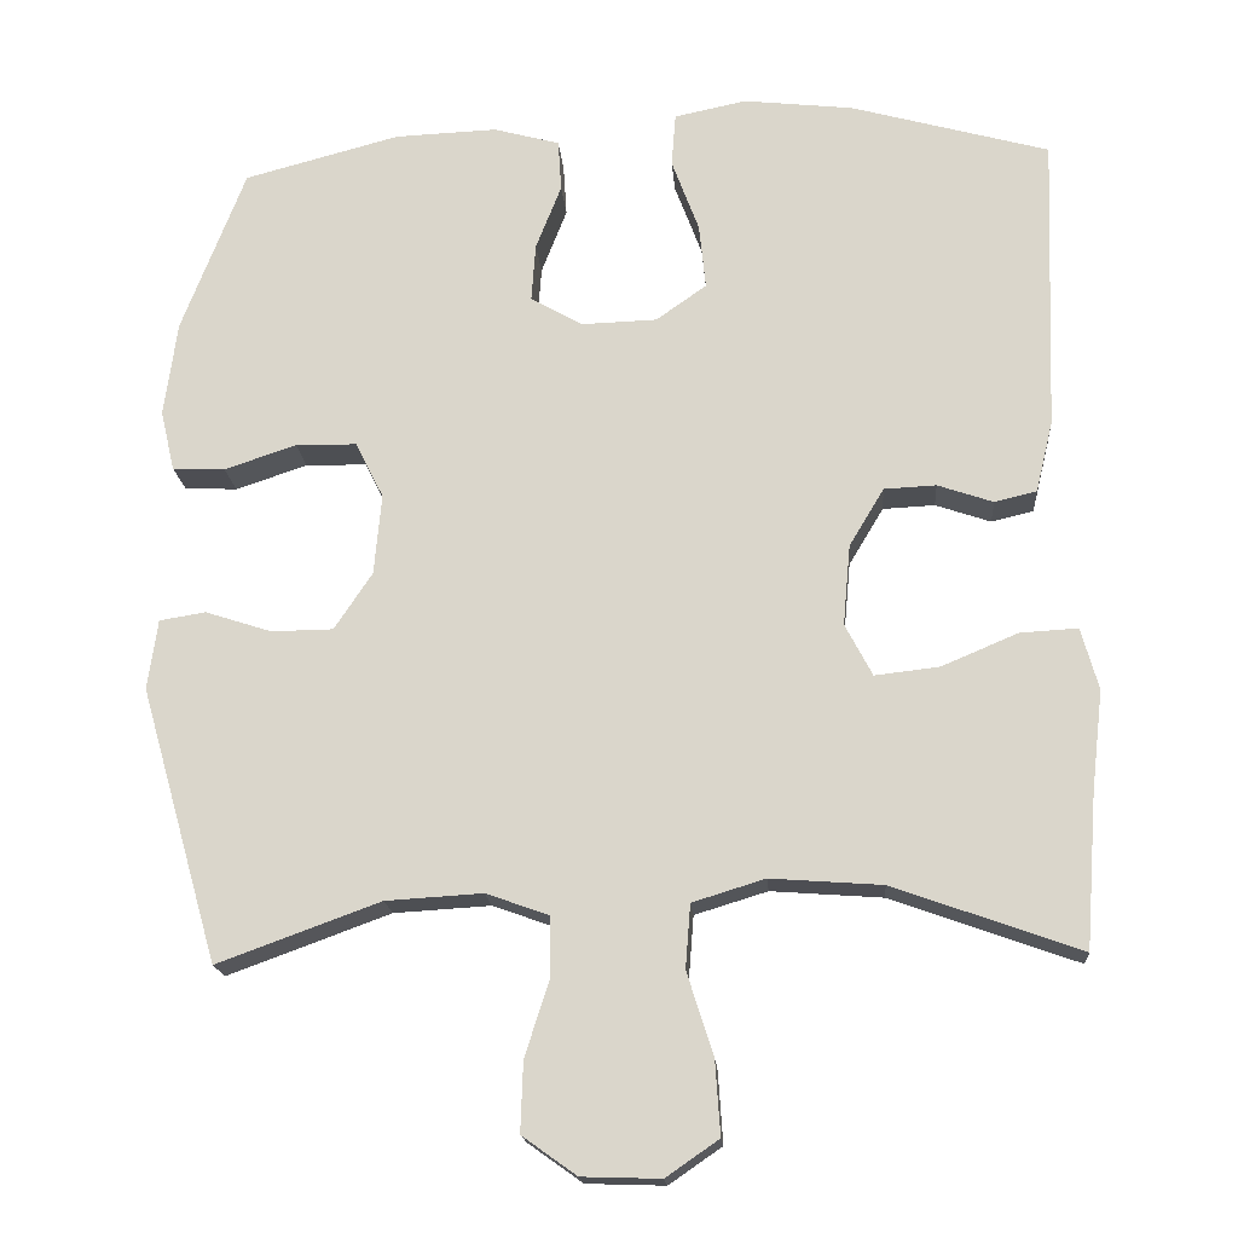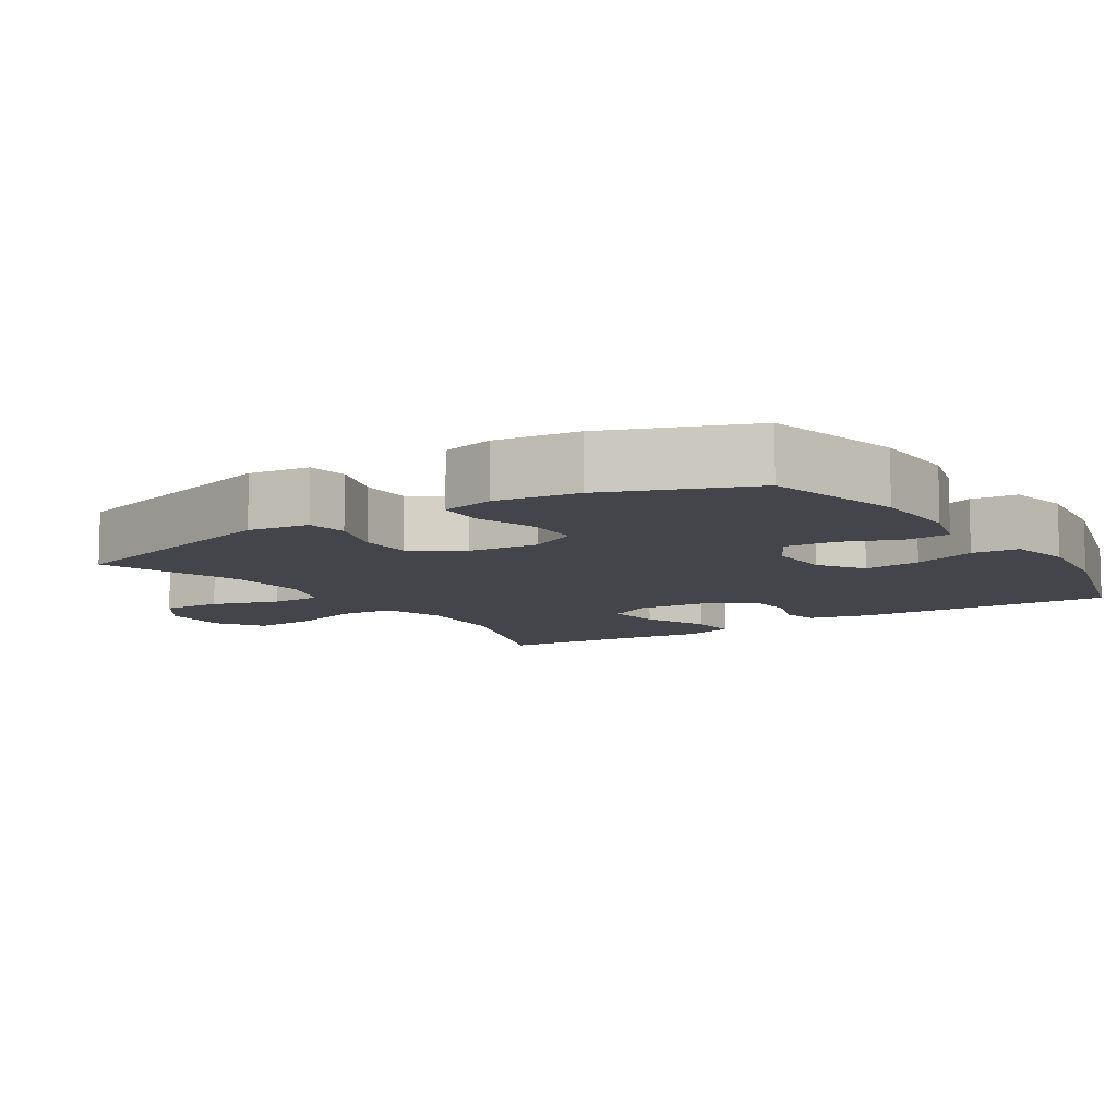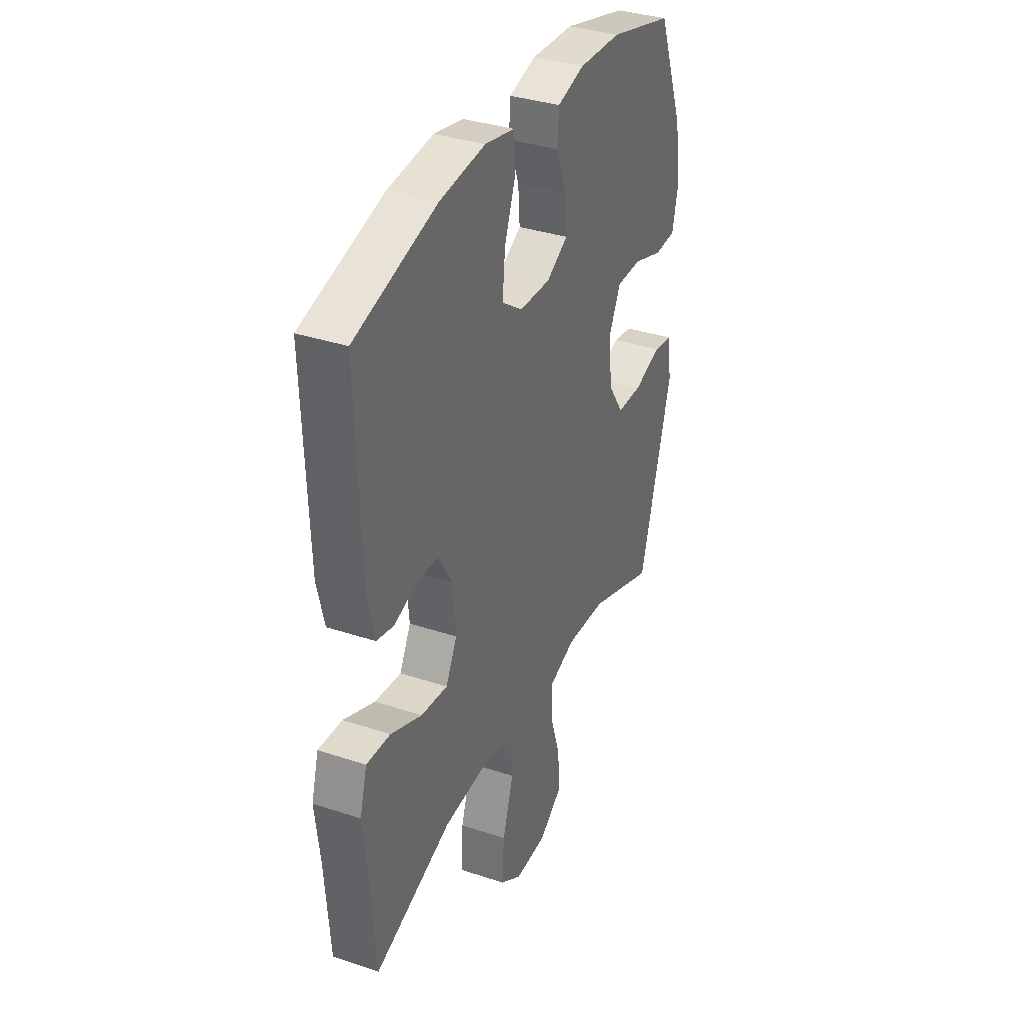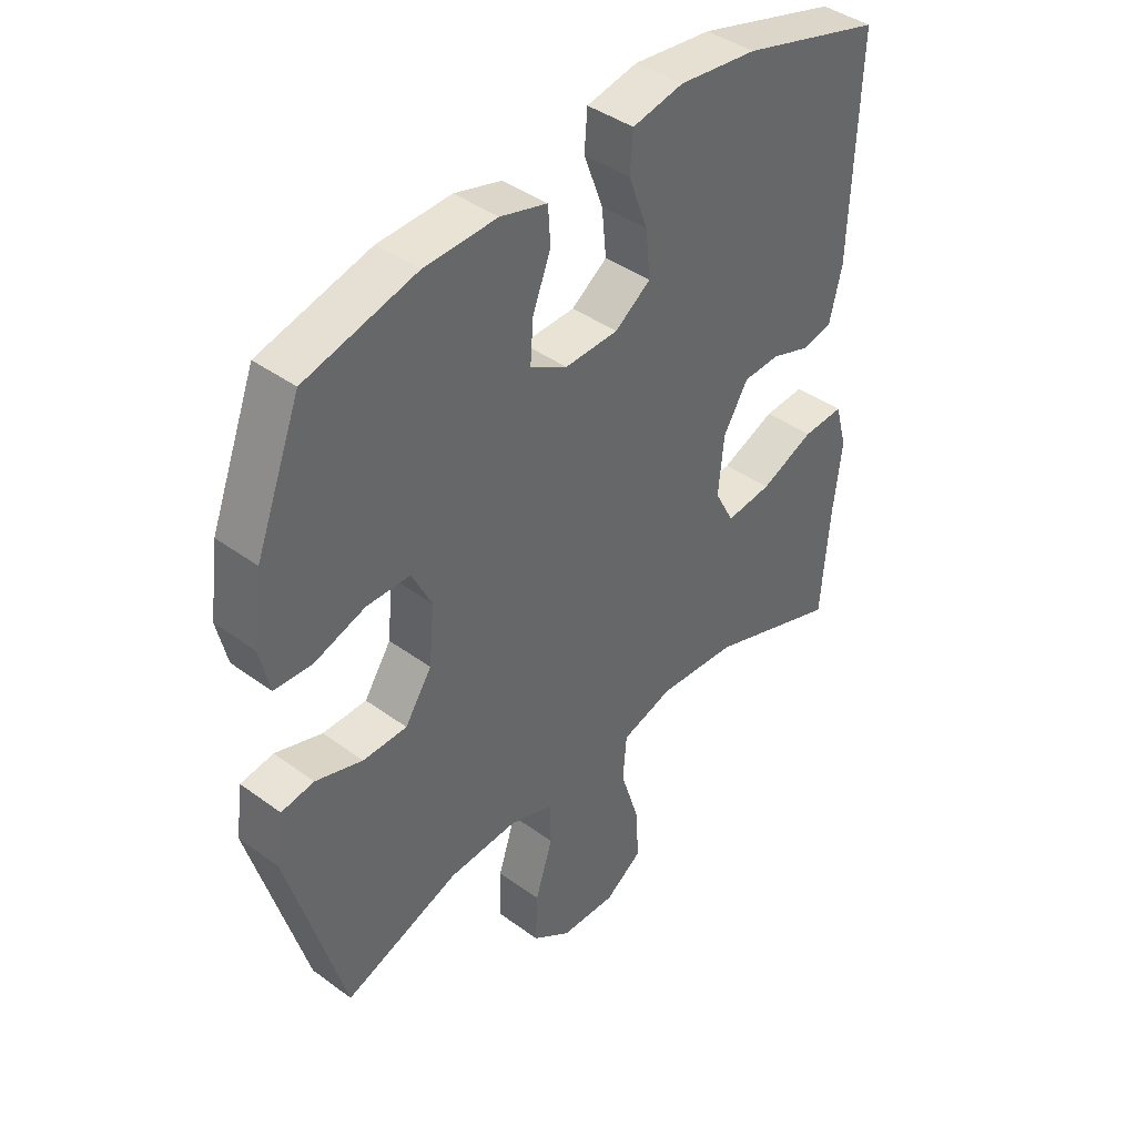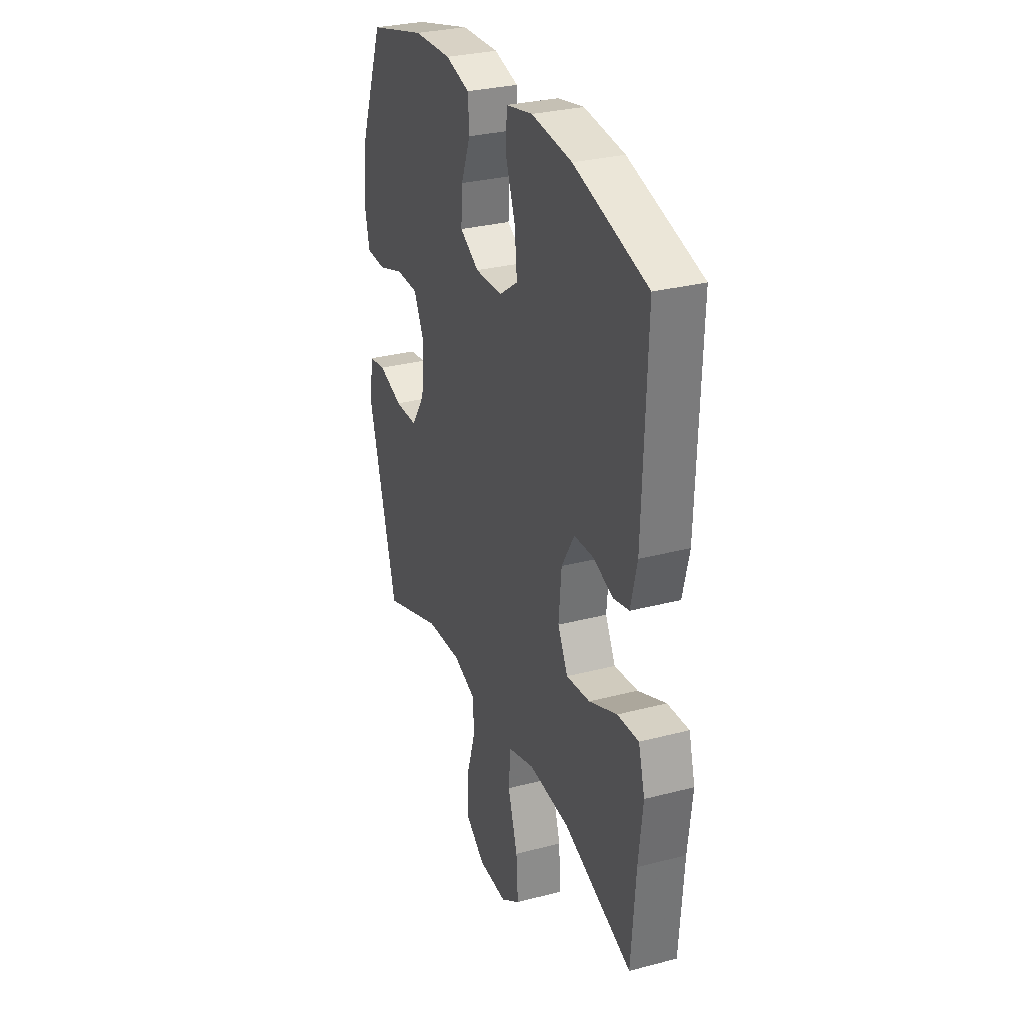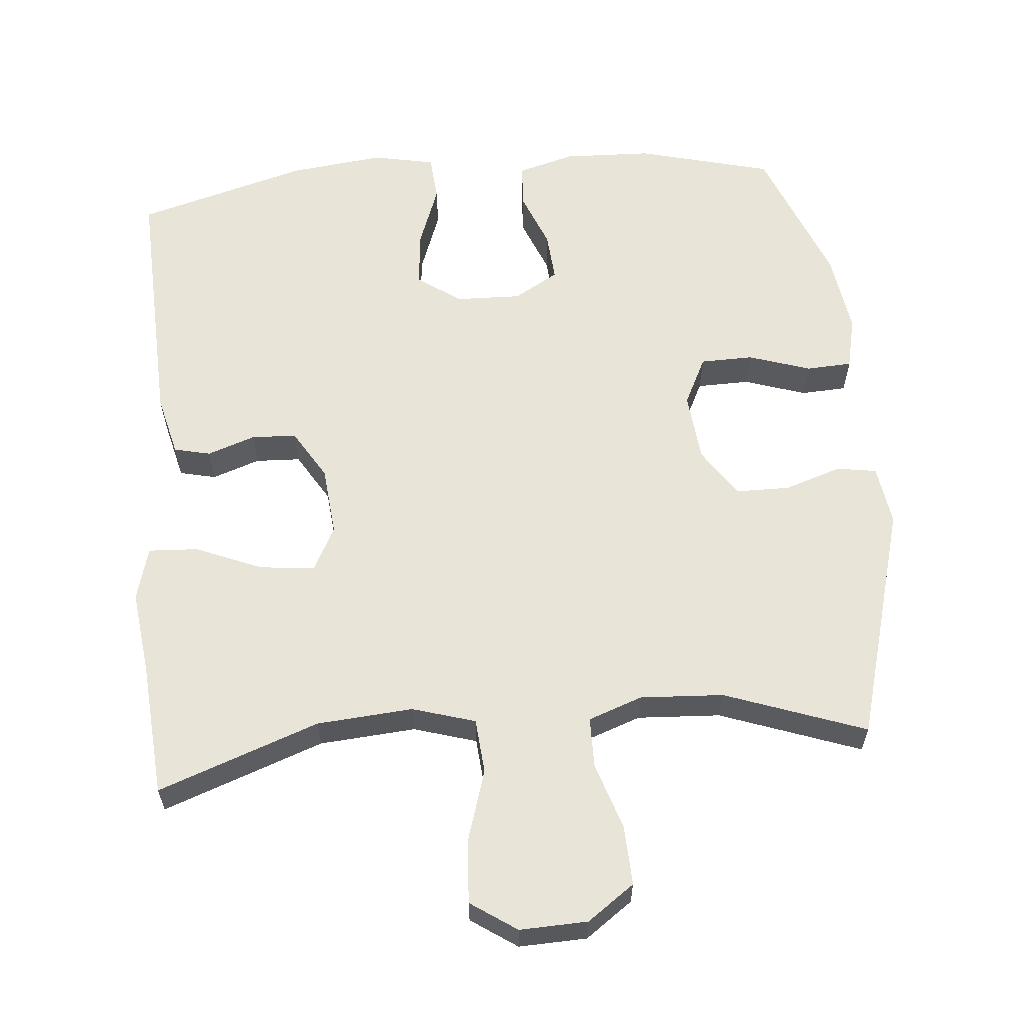
<metadata>
{"format":"obj","ext":"obj","renderer":"f3d","projection":"perspective","resolution":1024,"background":"white","views":[{"elev":-17.6,"azim":4.4,"up":"+Z"},{"elev":-9.3,"azim":-57.2,"up":"+Y"},{"elev":35.2,"azim":113.8,"up":"+Z"},{"elev":41.5,"azim":-48.5,"up":"+Z"},{"elev":30.0,"azim":69.1,"up":"+Z"},{"elev":60.5,"azim":174.7,"up":"+Y"}]}
</metadata>
<code>
v -0.5 0.07 -0.5
v -0.595 0.07 -0.167
v -0.583 0.07 -0.082
v -0.527 0.07 -0.073
v -0.447 0.07 -0.099
v -0.372 0.07 -0.098
v -0.326 0.07 -0.029
v -0.317 0.07 0.069
v -0.351 0.07 0.137
v -0.425 0.07 0.138
v -0.512 0.07 0.109
v -0.576 0.07 0.112
v -0.593 0.07 0.186
v -0.577 0.07 0.301
v -0.5 0.07 0.5
v -0.311 0.07 0.55
v -0.187 0.07 0.555
v -0.107 0.07 0.533
v -0.103 0.07 0.471
v -0.134 0.07 0.392
v -0.139 0.07 0.322
v -0.076 0.07 0.286
v 0.015 0.07 0.289
v 0.076 0.07 0.332
v 0.068 0.07 0.411
v 0.035 0.07 0.499
v 0.04 0.07 0.564
v 0.127 0.07 0.582
v 0.26 0.07 0.567
v 0.5 0.07 0.5
v 0.487 0.07 0.14
v 0.466 0.07 0.053
v 0.415 0.07 0.041
v 0.348 0.07 0.064
v 0.285 0.07 0.061
v 0.243 0.07 -0.009
v 0.234 0.07 -0.107
v 0.267 0.07 -0.17
v 0.345 0.07 -0.161
v 0.437 0.07 -0.122
v 0.507 0.07 -0.118
v 0.528 0.07 -0.193
v 0.514 0.07 -0.313
v 0.5 0.07 -0.5
v 0.274 0.07 -0.419
v 0.139 0.07 -0.409
v 0.051 0.07 -0.436
v 0.045 0.07 -0.513
v 0.077 0.07 -0.614
v 0.083 0.07 -0.703
v 0.019 0.07 -0.747
v -0.076 0.07 -0.744
v -0.142 0.07 -0.697
v -0.139 0.07 -0.613
v -0.109 0.07 -0.519
v -0.11 0.07 -0.448
v -0.186 0.07 -0.421
v -0.303 0.07 -0.428
v -0.5 0 -0.5
v -0.595 0 -0.167
v -0.583 0 -0.082
v -0.527 0 -0.073
v -0.447 0 -0.099
v -0.372 0 -0.098
v -0.326 0 -0.029
v -0.317 0 0.069
v -0.351 0 0.137
v -0.425 0 0.138
v -0.512 0 0.109
v -0.576 0 0.112
v -0.593 0 0.186
v -0.577 0 0.301
v -0.5 0 0.5
v -0.311 0 0.55
v -0.187 0 0.555
v -0.107 0 0.533
v -0.103 0 0.471
v -0.134 0 0.392
v -0.139 0 0.322
v -0.076 0 0.286
v 0.015 0 0.289
v 0.076 0 0.332
v 0.068 0 0.411
v 0.035 0 0.499
v 0.04 0 0.564
v 0.127 0 0.582
v 0.26 0 0.567
v 0.5 0 0.5
v 0.487 0 0.14
v 0.466 0 0.053
v 0.415 0 0.041
v 0.348 0 0.064
v 0.285 0 0.061
v 0.243 0 -0.009
v 0.234 0 -0.107
v 0.267 0 -0.17
v 0.345 0 -0.161
v 0.437 0 -0.122
v 0.507 0 -0.118
v 0.528 0 -0.193
v 0.514 0 -0.313
v 0.5 0 -0.5
v 0.274 0 -0.419
v 0.139 0 -0.409
v 0.051 0 -0.436
v 0.045 0 -0.513
v 0.077 0 -0.614
v 0.083 0 -0.703
v 0.019 0 -0.747
v -0.076 0 -0.744
v -0.142 0 -0.697
v -0.139 0 -0.613
v -0.109 0 -0.519
v -0.11 0 -0.448
v -0.186 0 -0.421
v -0.303 0 -0.428
f 53 54 55
f 52 53 55
f 51 52 55
f 50 51 55
f 49 50 55
f 48 49 55
f 47 48 55 56
f 46 47 56 57
f 43 44 45
f 43 45 46
f 42 43 46
f 41 42 46
f 40 41 46
f 39 40 46
f 38 39 46 57
f 32 33 34
f 31 32 34
f 30 31 34
f 29 30 34
f 28 29 34
f 27 28 34
f 26 27 34
f 25 26 34
f 24 25 34 35
f 23 24 35 36
f 18 19 20
f 17 18 20
f 16 17 20
f 15 16 20
f 14 15 20
f 13 14 20
f 12 13 20
f 11 12 20
f 10 11 20
f 9 10 20 21
f 8 9 21 22
f 3 4 5
f 2 3 5
f 1 2 5
f 58 1 5
f 58 5 6
f 57 58 6
f 38 57 6
f 37 38 6
f 23 36 37
f 22 23 37
f 8 22 37
f 7 8 37
f 6 7 37
f 113 112 111
f 113 111 110
f 113 110 109
f 113 109 108
f 113 108 107
f 113 107 106
f 114 113 106 105
f 115 114 105 104
f 103 102 101
f 104 103 101
f 104 101 100
f 104 100 99
f 104 99 98
f 104 98 97
f 115 104 97 96
f 92 91 90
f 92 90 89
f 92 89 88
f 92 88 87
f 92 87 86
f 92 86 85
f 92 85 84
f 92 84 83
f 93 92 83 82
f 94 93 82 81
f 78 77 76
f 78 76 75
f 78 75 74
f 78 74 73
f 78 73 72
f 78 72 71
f 78 71 70
f 78 70 69
f 78 69 68
f 79 78 68 67
f 80 79 67 66
f 63 62 61
f 63 61 60
f 63 60 59
f 63 59 116
f 64 63 116
f 64 116 115
f 64 115 96
f 64 96 95
f 95 94 81
f 95 81 80
f 95 80 66
f 95 66 65
f 95 65 64
f 1 59 60 2
f 2 60 61 3
f 3 61 62 4
f 4 62 63 5
f 5 63 64 6
f 6 64 65 7
f 7 65 66 8
f 8 66 67 9
f 9 67 68 10
f 10 68 69 11
f 11 69 70 12
f 12 70 71 13
f 13 71 72 14
f 14 72 73 15
f 15 73 74 16
f 16 74 75 17
f 17 75 76 18
f 18 76 77 19
f 19 77 78 20
f 20 78 79 21
f 21 79 80 22
f 22 80 81 23
f 23 81 82 24
f 24 82 83 25
f 25 83 84 26
f 26 84 85 27
f 27 85 86 28
f 28 86 87 29
f 29 87 88 30
f 30 88 89 31
f 31 89 90 32
f 32 90 91 33
f 33 91 92 34
f 34 92 93 35
f 35 93 94 36
f 36 94 95 37
f 37 95 96 38
f 38 96 97 39
f 39 97 98 40
f 40 98 99 41
f 41 99 100 42
f 42 100 101 43
f 43 101 102 44
f 44 102 103 45
f 45 103 104 46
f 46 104 105 47
f 47 105 106 48
f 48 106 107 49
f 49 107 108 50
f 50 108 109 51
f 51 109 110 52
f 52 110 111 53
f 53 111 112 54
f 54 112 113 55
f 55 113 114 56
f 56 114 115 57
f 57 115 116 58
f 58 116 59 1

</code>
